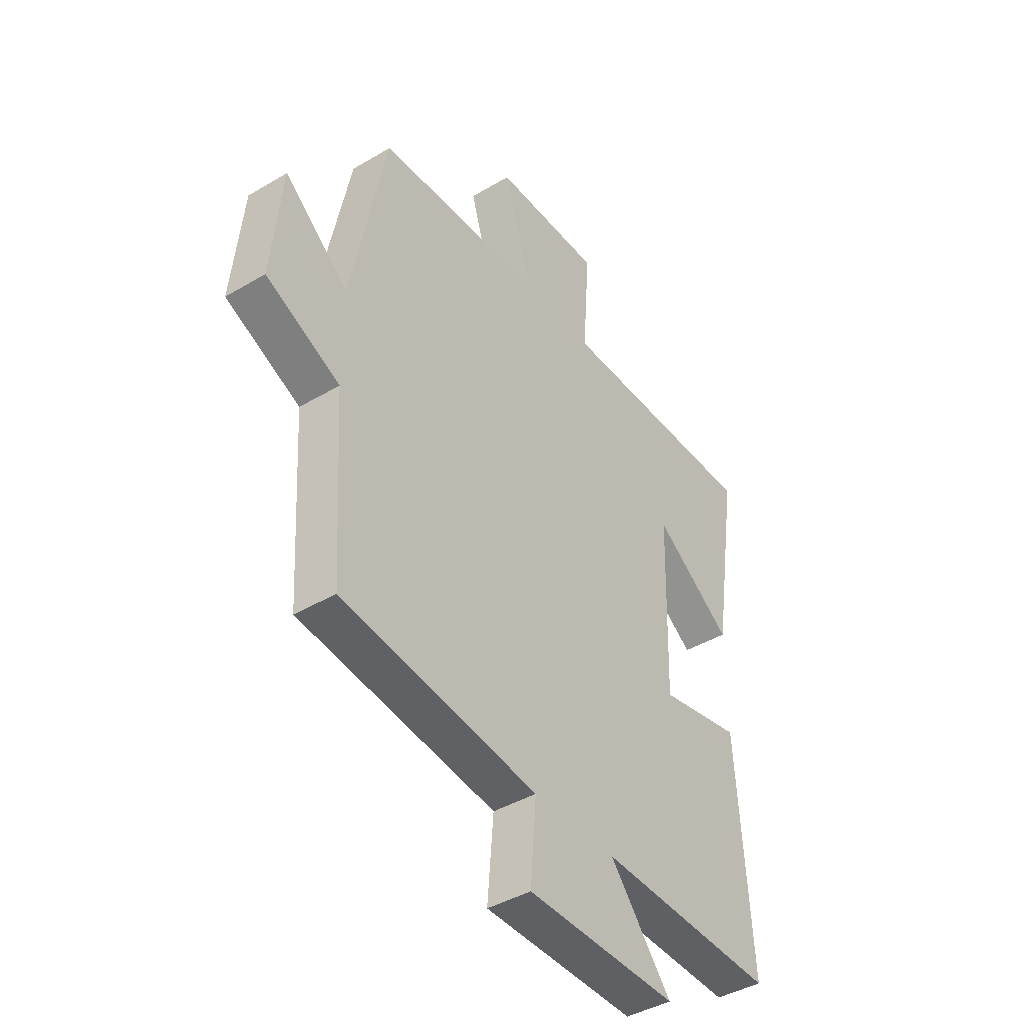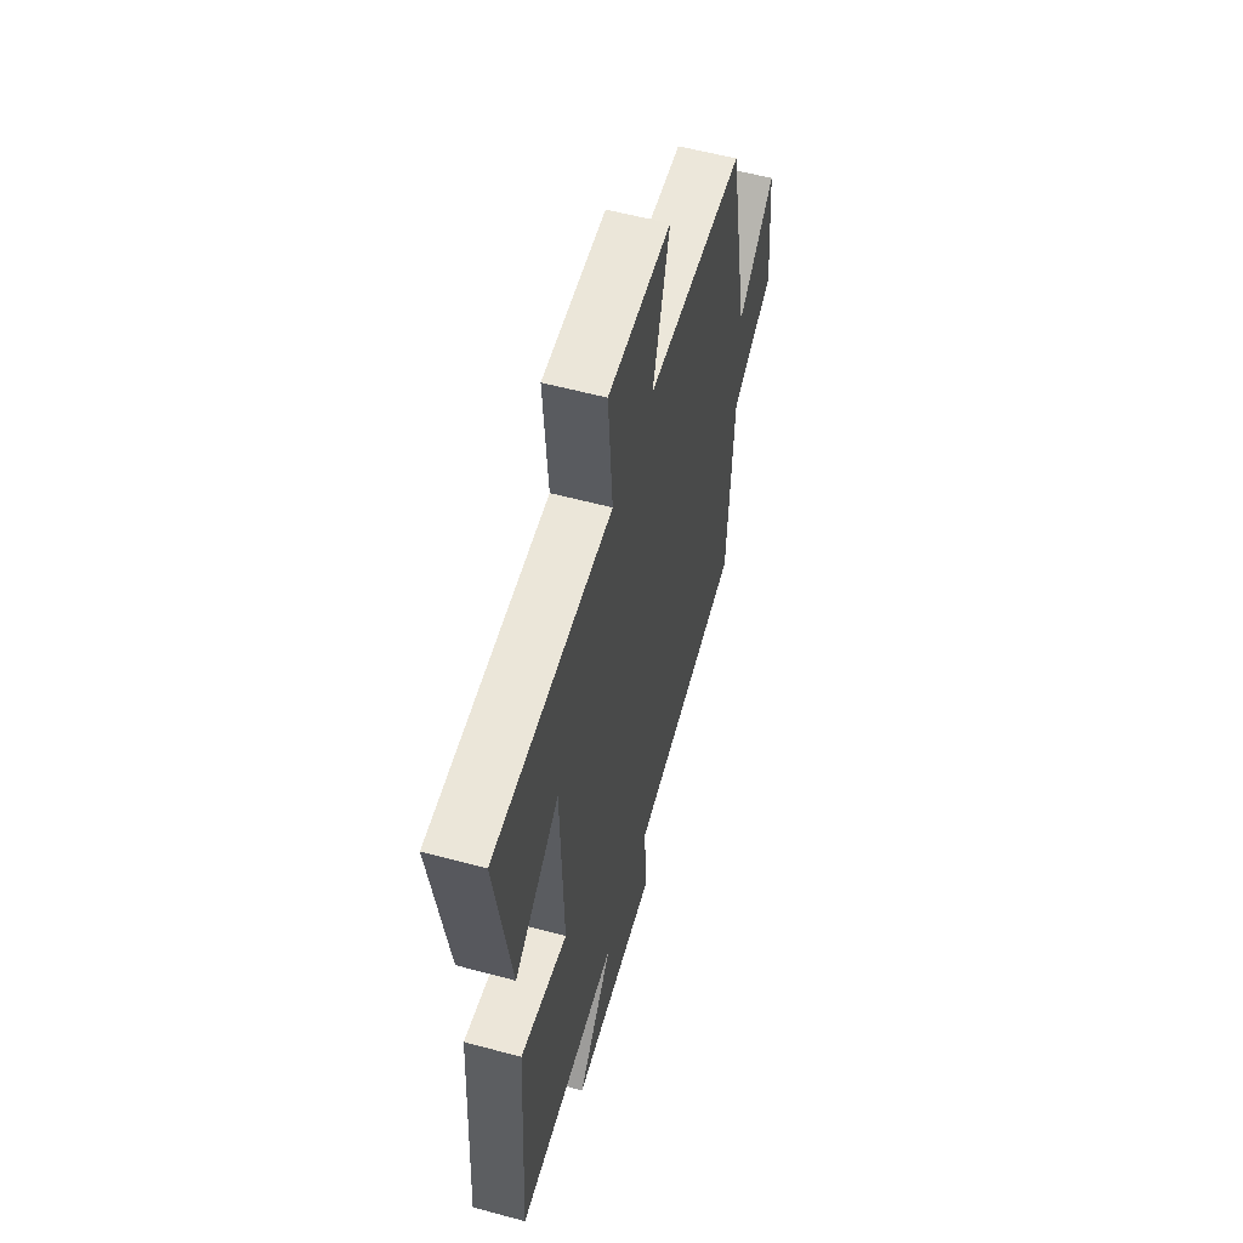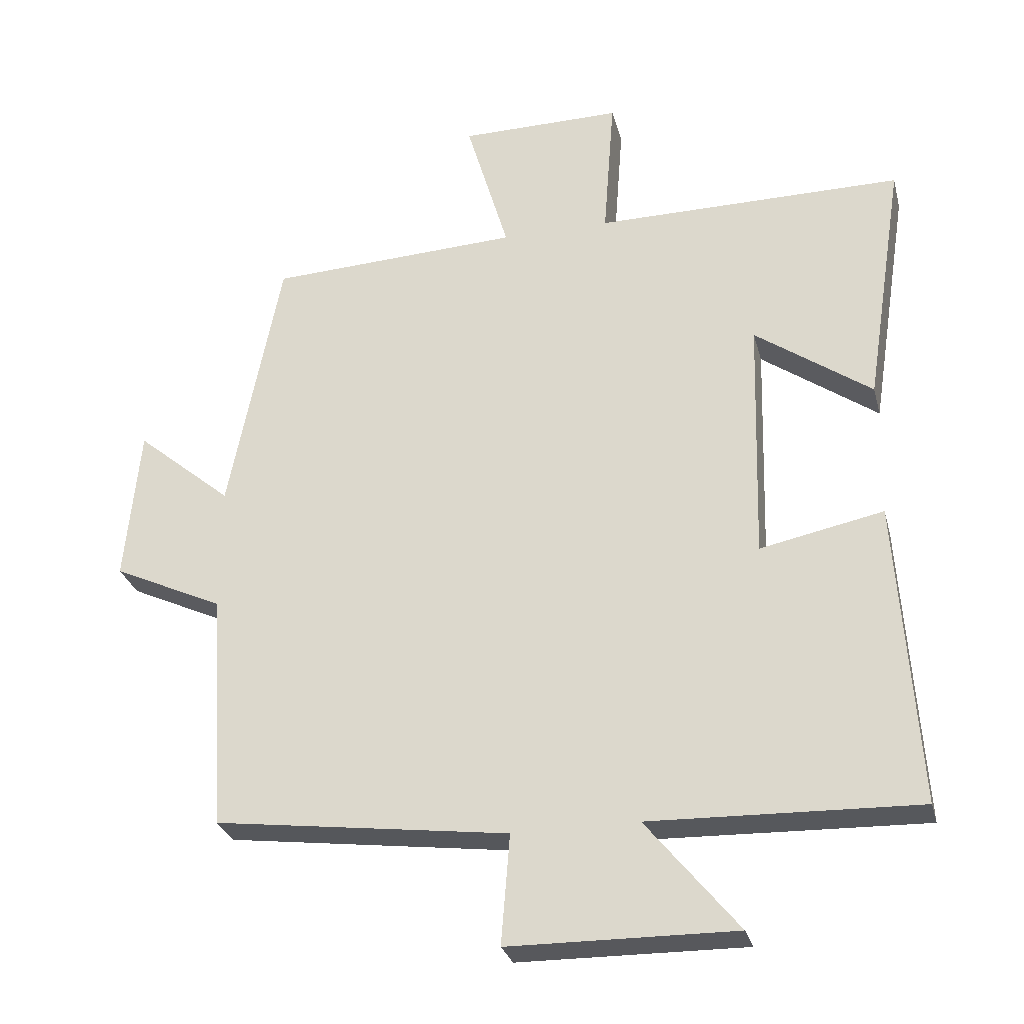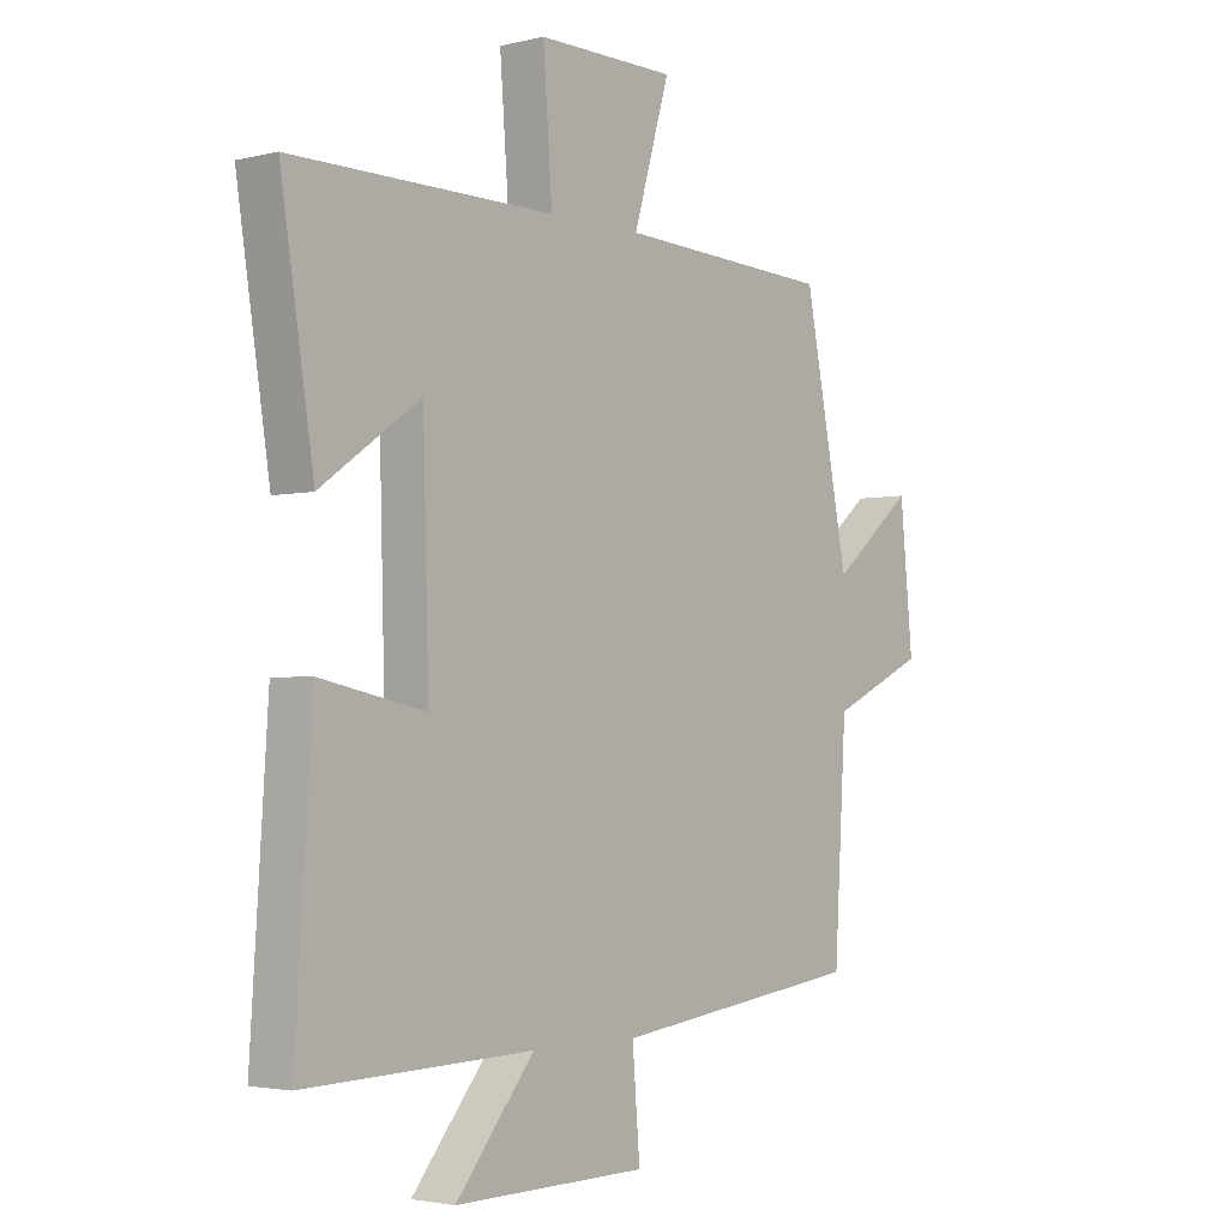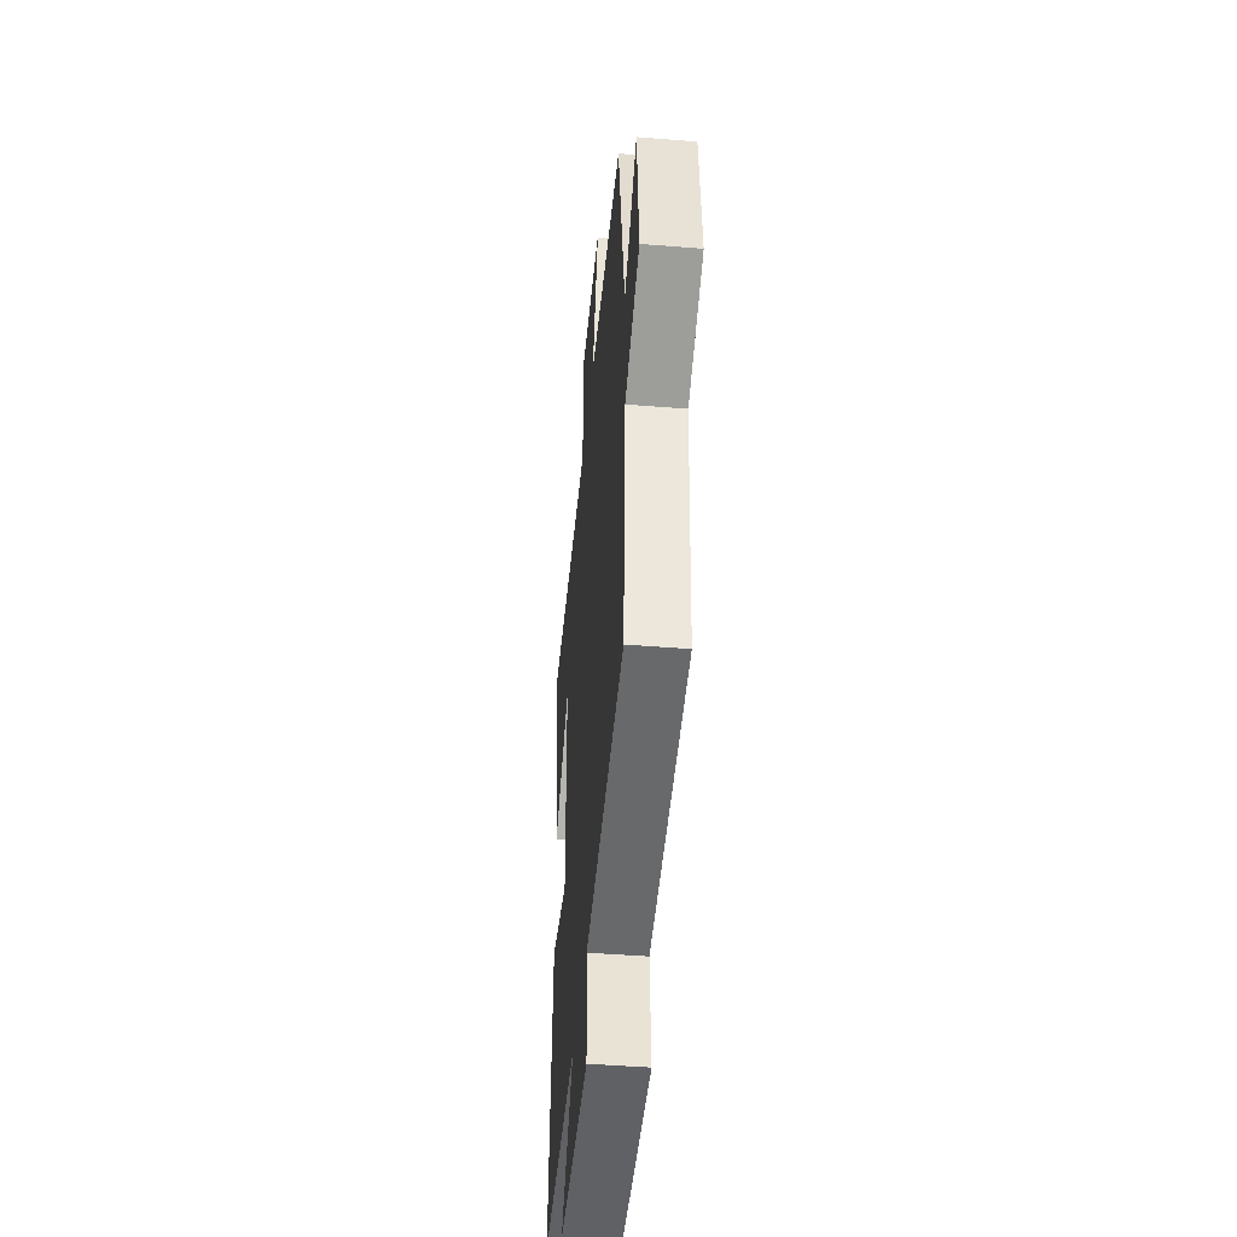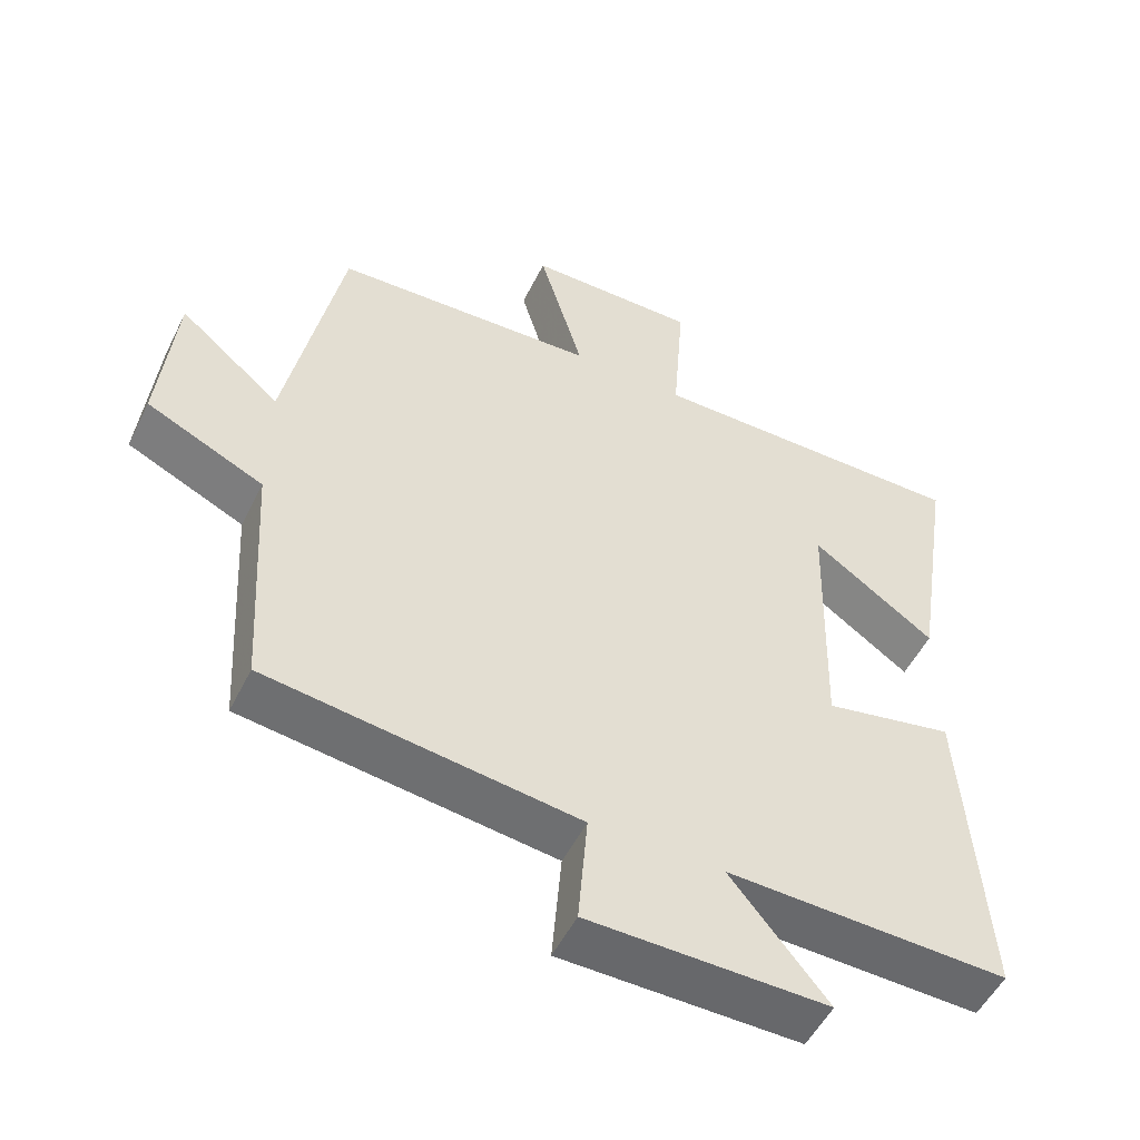
<metadata>
{"format":"obj","ext":"obj","renderer":"f3d","projection":"perspective","resolution":1024,"background":"white","views":[{"elev":-42.0,"azim":-54.4,"up":"+Z"},{"elev":57.2,"azim":105.7,"up":"+Z"},{"elev":-28.6,"azim":14.0,"up":"+Z"},{"elev":-2.8,"azim":129.8,"up":"+Z"},{"elev":-45.2,"azim":-95.4,"up":"+Z"},{"elev":-52.2,"azim":-25.9,"up":"+Z"}]}
</metadata>
<code>
v 0.557 0.07 0.502
v 0.5 0.07 0.136
v 0.329 0.07 0.257
v 0.319 0.07 -0.103
v 0.5 0.07 -0.066
v 0.529 0.07 -0.512
v 0.137 0.07 -0.5
v 0.272 0.07 -0.665
v -0.06 0.07 -0.661
v -0.047 0.07 -0.5
v -0.479 0.07 -0.444
v -0.5 0.07 -0.093
v -0.663 0.07 -0.017
v -0.641 0.07 0.211
v -0.5 0.07 0.093
v -0.423 0.07 0.482
v -0.054 0.07 0.5
v -0.116 0.07 0.711
v 0.122 0.07 0.713
v 0.106 0.07 0.5
v 0.557 0 0.502
v 0.5 0 0.136
v 0.329 0 0.257
v 0.319 0 -0.103
v 0.5 0 -0.066
v 0.529 0 -0.512
v 0.137 0 -0.5
v 0.272 0 -0.665
v -0.06 0 -0.661
v -0.047 0 -0.5
v -0.479 0 -0.444
v -0.5 0 -0.093
v -0.663 0 -0.017
v -0.641 0 0.211
v -0.5 0 0.093
v -0.423 0 0.482
v -0.054 0 0.5
v -0.116 0 0.711
v 0.122 0 0.713
v 0.106 0 0.5
f 17 18 19 20
f 15 16 17 20
f 15 20 1
f 12 13 14 15
f 10 11 12 15
f 7 8 9 10
f 7 10 15
f 4 5 6 7
f 3 4 7 15
f 1 2 3
f 1 3 15
f 40 39 38 37
f 40 37 36 35
f 21 40 35
f 35 34 33 32
f 35 32 31 30
f 30 29 28 27
f 35 30 27
f 27 26 25 24
f 35 27 24 23
f 23 22 21
f 35 23 21
f 1 21 22 2
f 2 22 23 3
f 3 23 24 4
f 4 24 25 5
f 5 25 26 6
f 6 26 27 7
f 7 27 28 8
f 8 28 29 9
f 9 29 30 10
f 10 30 31 11
f 11 31 32 12
f 12 32 33 13
f 13 33 34 14
f 14 34 35 15
f 15 35 36 16
f 16 36 37 17
f 17 37 38 18
f 18 38 39 19
f 19 39 40 20
f 20 40 21 1

</code>
